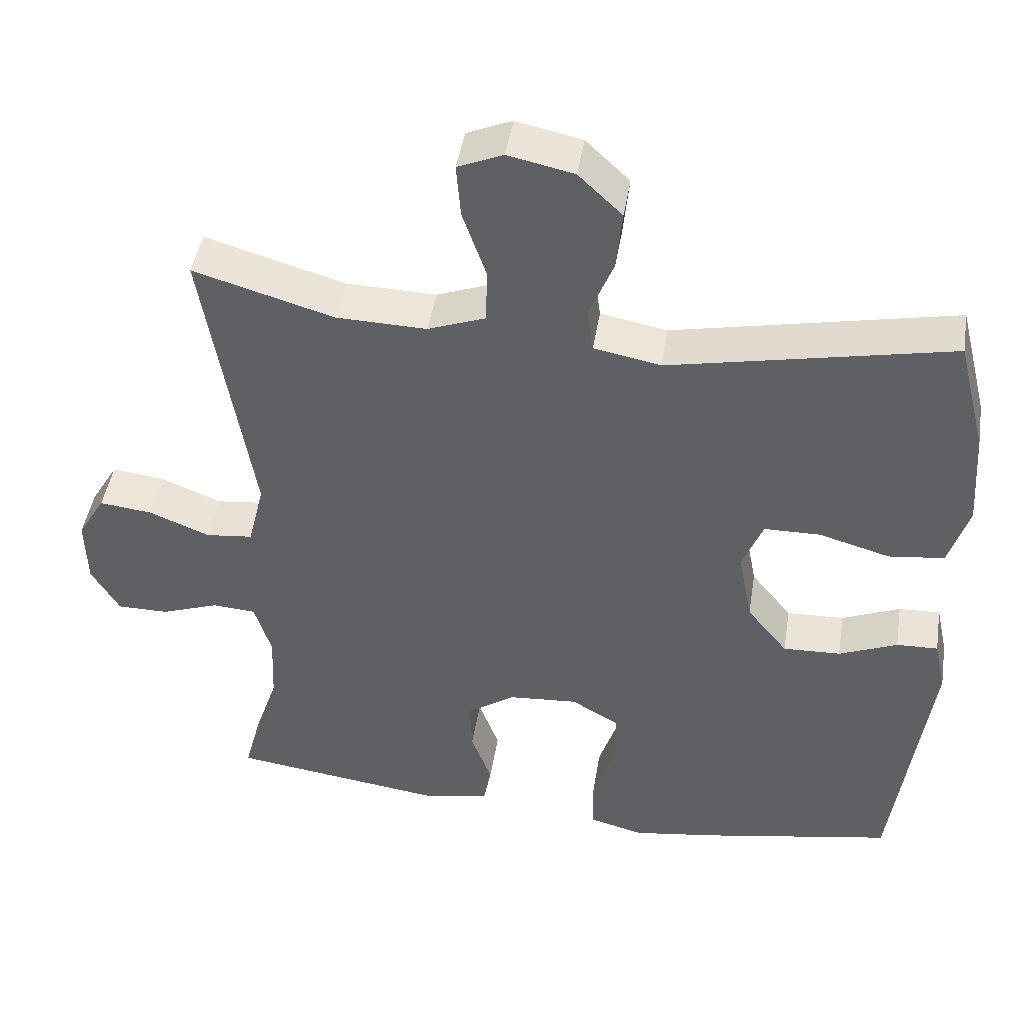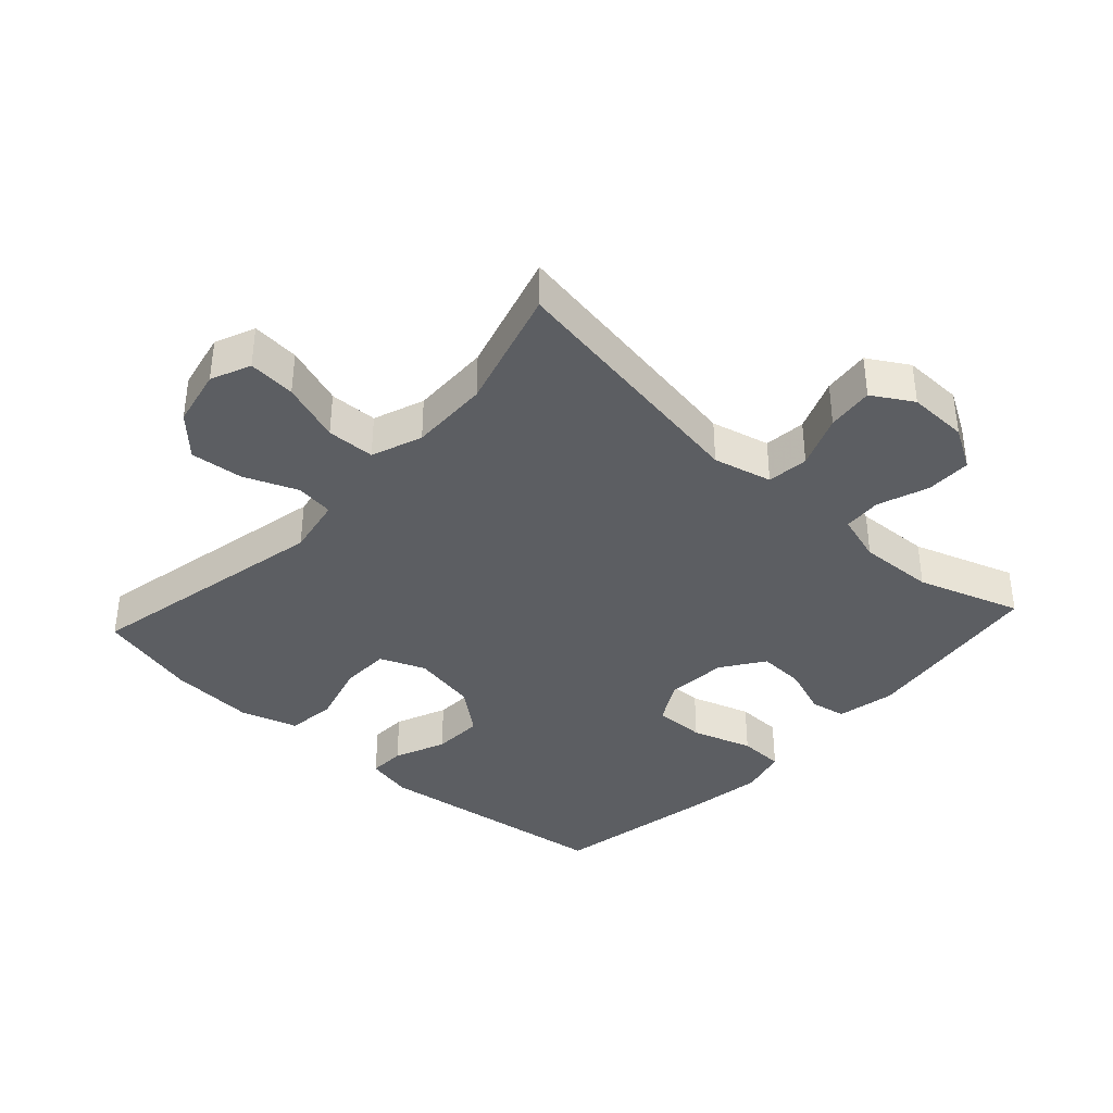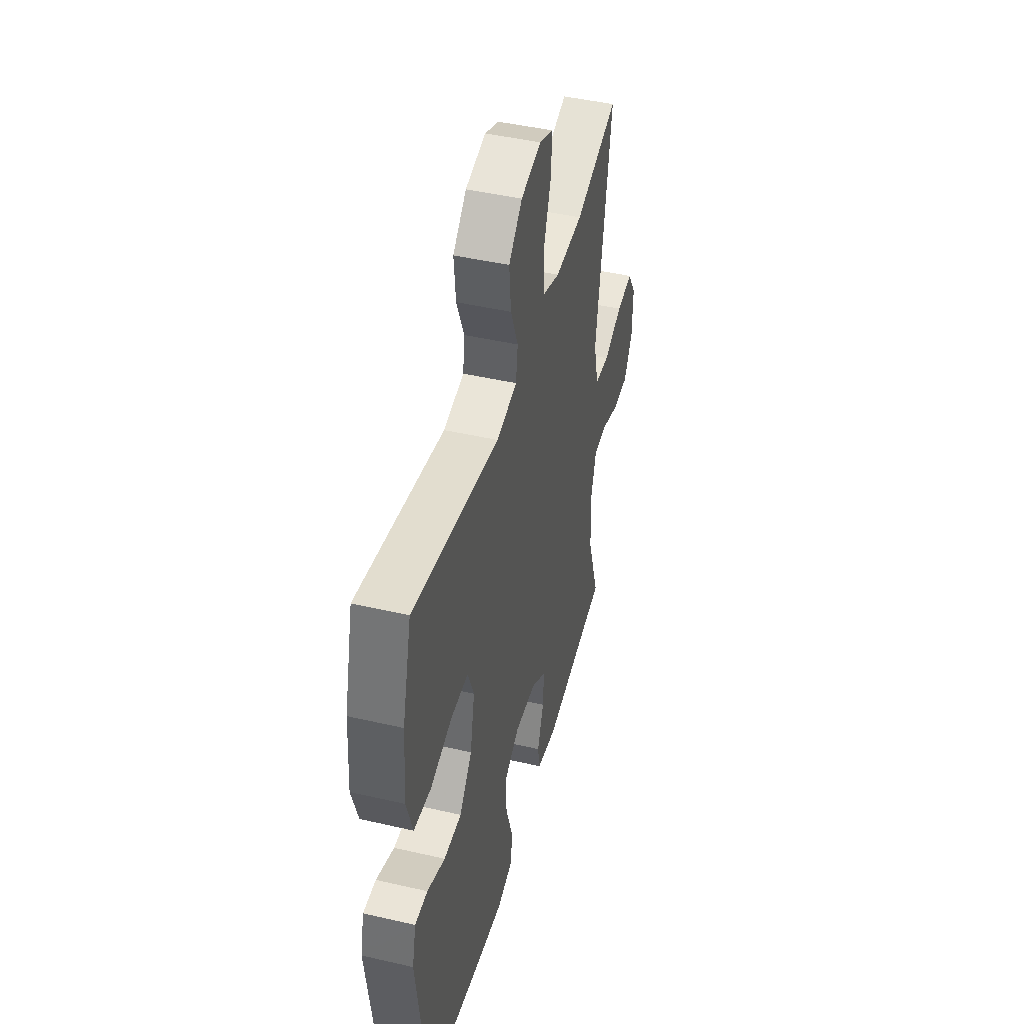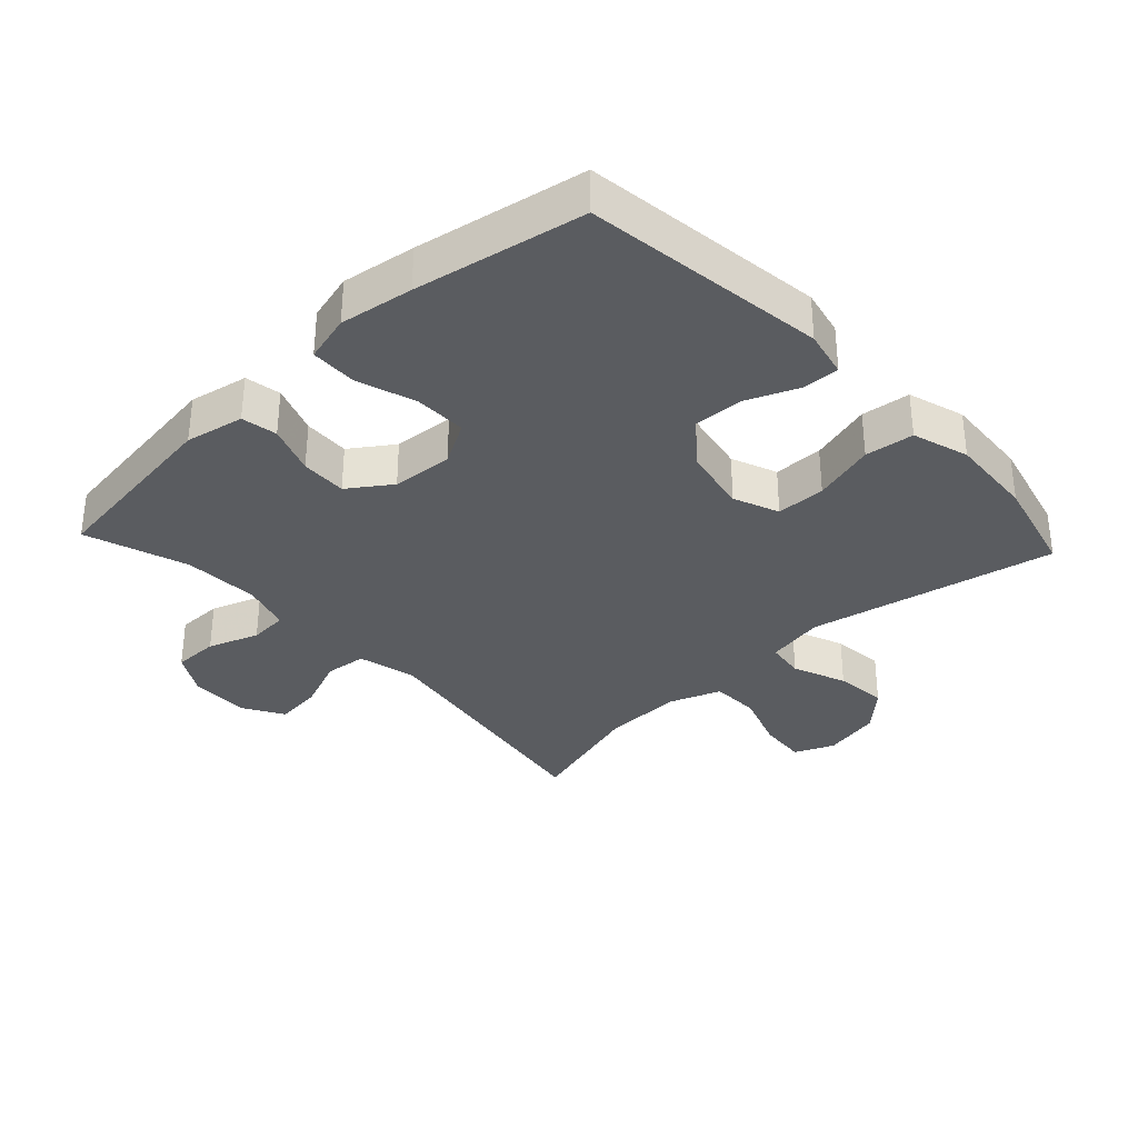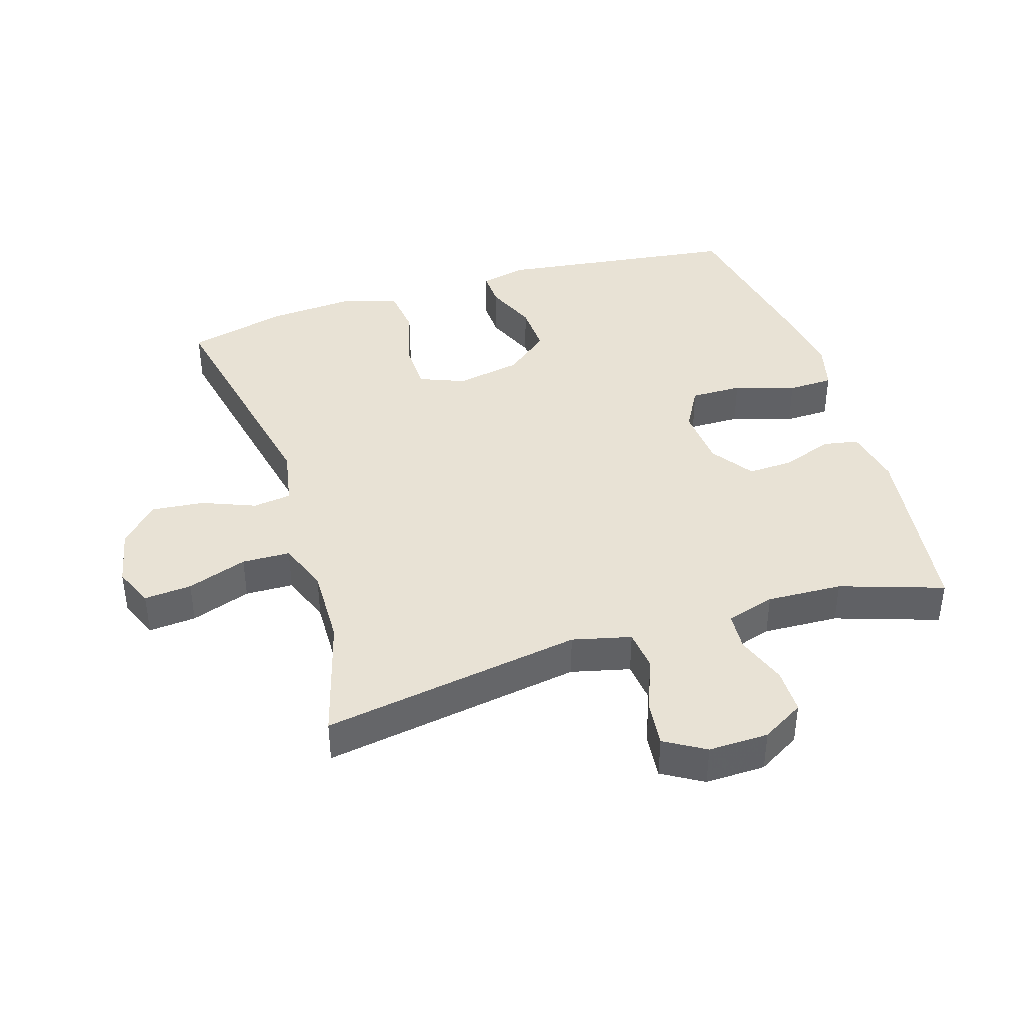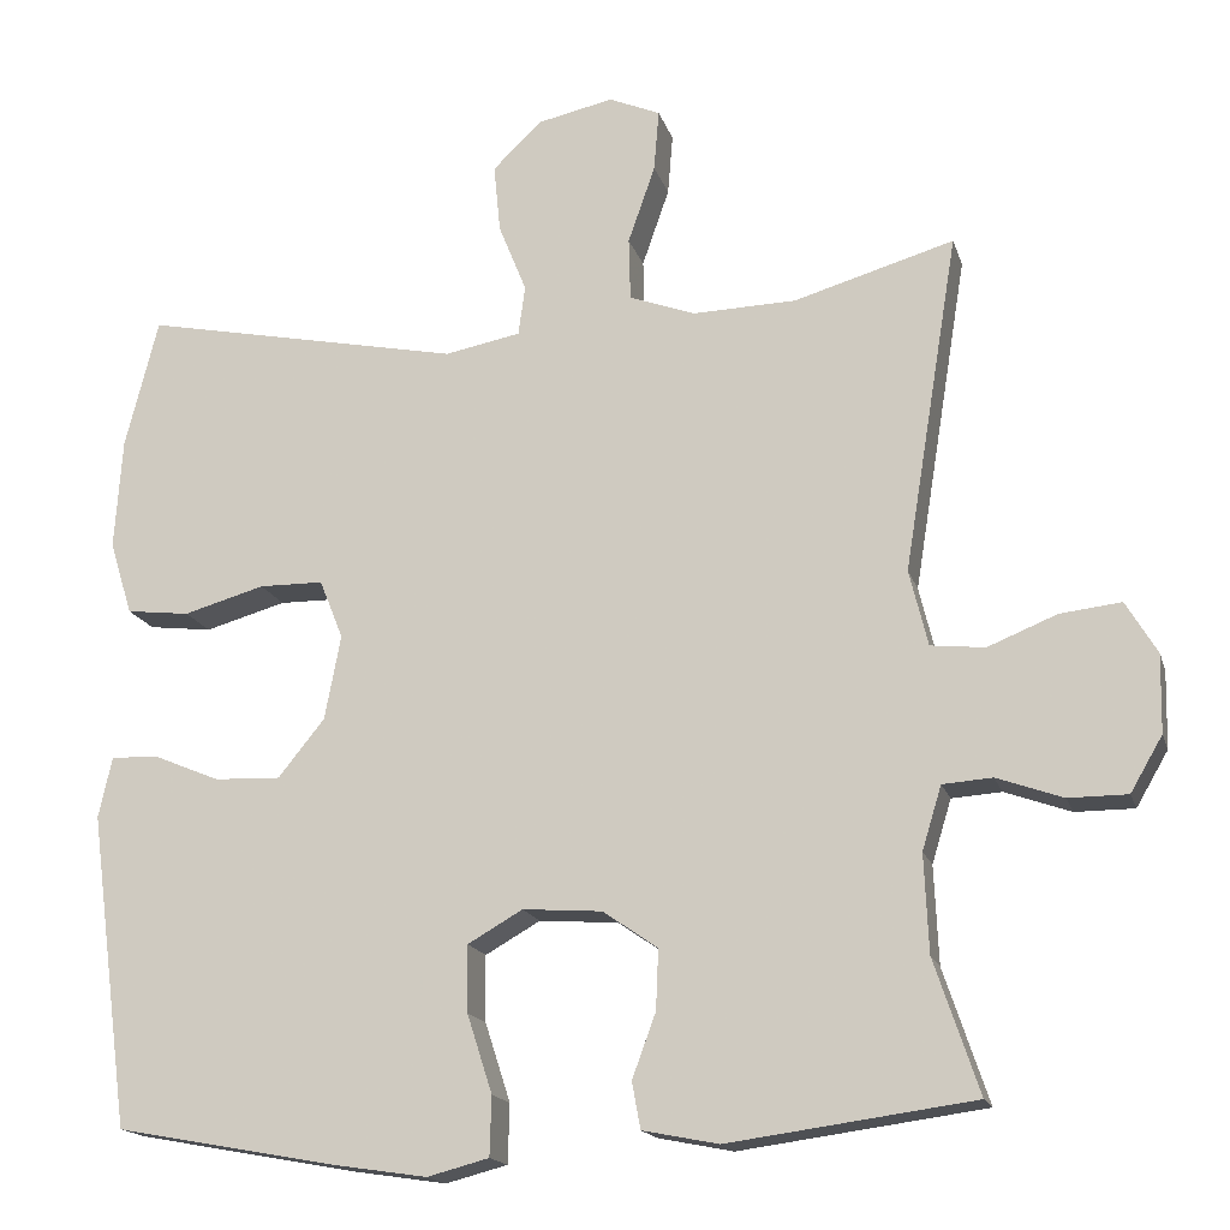
<metadata>
{"format":"obj","ext":"obj","renderer":"f3d","projection":"perspective","resolution":1024,"background":"white","views":[{"elev":45.2,"azim":-170.9,"up":"+Z"},{"elev":-37.9,"azim":47.5,"up":"+Y"},{"elev":45.5,"azim":-75.1,"up":"+Z"},{"elev":-33.7,"azim":-137.0,"up":"+Y"},{"elev":40.7,"azim":72.6,"up":"+Y"},{"elev":-16.9,"azim":14.9,"up":"+Z"}]}
</metadata>
<code>
v -0.5 0.07 -0.5
v -0.549 0.07 -0.128
v -0.533 0.07 -0.056
v -0.477 0.07 -0.058
v -0.398 0.07 -0.091
v -0.32 0.07 -0.094
v -0.265 0.07 -0.026
v -0.246 0.07 0.074
v -0.274 0.07 0.144
v -0.35 0.07 0.145
v -0.446 0.07 0.118
v -0.521 0.07 0.127
v -0.548 0.07 0.214
v -0.539 0.07 0.346
v -0.5 0.07 0.5
v -0.12 0.07 0.422
v -0.03 0.07 0.439
v -0.022 0.07 0.498
v -0.055 0.07 0.58
v -0.063 0.07 0.661
v -0.004 0.07 0.717
v 0.085 0.07 0.736
v 0.146 0.07 0.71
v 0.14 0.07 0.637
v 0.108 0.07 0.545
v 0.11 0.07 0.471
v 0.188 0.07 0.442
v 0.31 0.07 0.445
v 0.5 0.07 0.5
v 0.435 0.07 0.1
v 0.457 0.07 0.01
v 0.521 0.07 0.003
v 0.603 0.07 0.036
v 0.675 0.07 0.044
v 0.712 0.07 -0.018
v 0.71 0.07 -0.11
v 0.672 0.07 -0.175
v 0.602 0.07 -0.175
v 0.524 0.07 -0.147
v 0.465 0.07 -0.151
v 0.442 0.07 -0.226
v 0.447 0.07 -0.342
v 0.5 0.07 -0.5
v 0.21 0.07 -0.539
v 0.12 0.07 -0.521
v 0.11 0.07 -0.466
v 0.138 0.07 -0.39
v 0.141 0.07 -0.319
v 0.076 0.07 -0.274
v -0.018 0.07 -0.267
v -0.083 0.07 -0.304
v -0.082 0.07 -0.383
v -0.052 0.07 -0.476
v -0.054 0.07 -0.546
v -0.127 0.07 -0.565
v -0.24 0.07 -0.548
v -0.5 0 -0.5
v -0.549 0 -0.128
v -0.533 0 -0.056
v -0.477 0 -0.058
v -0.398 0 -0.091
v -0.32 0 -0.094
v -0.265 0 -0.026
v -0.246 0 0.074
v -0.274 0 0.144
v -0.35 0 0.145
v -0.446 0 0.118
v -0.521 0 0.127
v -0.548 0 0.214
v -0.539 0 0.346
v -0.5 0 0.5
v -0.12 0 0.422
v -0.03 0 0.439
v -0.022 0 0.498
v -0.055 0 0.58
v -0.063 0 0.661
v -0.004 0 0.717
v 0.085 0 0.736
v 0.146 0 0.71
v 0.14 0 0.637
v 0.108 0 0.545
v 0.11 0 0.471
v 0.188 0 0.442
v 0.31 0 0.445
v 0.5 0 0.5
v 0.435 0 0.1
v 0.457 0 0.01
v 0.521 0 0.003
v 0.603 0 0.036
v 0.675 0 0.044
v 0.712 0 -0.018
v 0.71 0 -0.11
v 0.672 0 -0.175
v 0.602 0 -0.175
v 0.524 0 -0.147
v 0.465 0 -0.151
v 0.442 0 -0.226
v 0.447 0 -0.342
v 0.5 0 -0.5
v 0.21 0 -0.539
v 0.12 0 -0.521
v 0.11 0 -0.466
v 0.138 0 -0.39
v 0.141 0 -0.319
v 0.076 0 -0.274
v -0.018 0 -0.267
v -0.083 0 -0.304
v -0.082 0 -0.383
v -0.052 0 -0.476
v -0.054 0 -0.546
v -0.127 0 -0.565
v -0.24 0 -0.548
f 3 4 5
f 2 3 5
f 1 2 5
f 56 1 5
f 55 56 5
f 54 55 5
f 53 54 5
f 52 53 5
f 51 52 5 6
f 50 51 6 7
f 49 50 7 8
f 48 49 8 9
f 45 46 47
f 44 45 47
f 43 44 47
f 42 43 47
f 41 42 47 48
f 40 41 48 9
f 37 38 39
f 36 37 39
f 35 36 39
f 34 35 39
f 33 34 39
f 32 33 39
f 31 32 39 40
f 30 31 40 9
f 28 29 30 9
f 23 24 25
f 22 23 25
f 21 22 25
f 20 21 25
f 19 20 25
f 18 19 25
f 17 18 25 26
f 14 15 16
f 13 14 16
f 12 13 16
f 11 12 16
f 10 11 16
f 9 10 16
f 28 9 16
f 27 28 16
f 17 26 27
f 16 17 27
f 61 60 59
f 61 59 58
f 61 58 57
f 61 57 112
f 61 112 111
f 61 111 110
f 61 110 109
f 61 109 108
f 62 61 108 107
f 63 62 107 106
f 64 63 106 105
f 65 64 105 104
f 103 102 101
f 103 101 100
f 103 100 99
f 103 99 98
f 104 103 98 97
f 65 104 97 96
f 95 94 93
f 95 93 92
f 95 92 91
f 95 91 90
f 95 90 89
f 95 89 88
f 96 95 88 87
f 65 96 87 86
f 65 86 85 84
f 81 80 79
f 81 79 78
f 81 78 77
f 81 77 76
f 81 76 75
f 81 75 74
f 82 81 74 73
f 72 71 70
f 72 70 69
f 72 69 68
f 72 68 67
f 72 67 66
f 72 66 65
f 72 65 84
f 72 84 83
f 83 82 73
f 83 73 72
f 1 57 58 2
f 2 58 59 3
f 3 59 60 4
f 4 60 61 5
f 5 61 62 6
f 6 62 63 7
f 7 63 64 8
f 8 64 65 9
f 9 65 66 10
f 10 66 67 11
f 11 67 68 12
f 12 68 69 13
f 13 69 70 14
f 14 70 71 15
f 15 71 72 16
f 16 72 73 17
f 17 73 74 18
f 18 74 75 19
f 19 75 76 20
f 20 76 77 21
f 21 77 78 22
f 22 78 79 23
f 23 79 80 24
f 24 80 81 25
f 25 81 82 26
f 26 82 83 27
f 27 83 84 28
f 28 84 85 29
f 29 85 86 30
f 30 86 87 31
f 31 87 88 32
f 32 88 89 33
f 33 89 90 34
f 34 90 91 35
f 35 91 92 36
f 36 92 93 37
f 37 93 94 38
f 38 94 95 39
f 39 95 96 40
f 40 96 97 41
f 41 97 98 42
f 42 98 99 43
f 43 99 100 44
f 44 100 101 45
f 45 101 102 46
f 46 102 103 47
f 47 103 104 48
f 48 104 105 49
f 49 105 106 50
f 50 106 107 51
f 51 107 108 52
f 52 108 109 53
f 53 109 110 54
f 54 110 111 55
f 55 111 112 56
f 56 112 57 1

</code>
